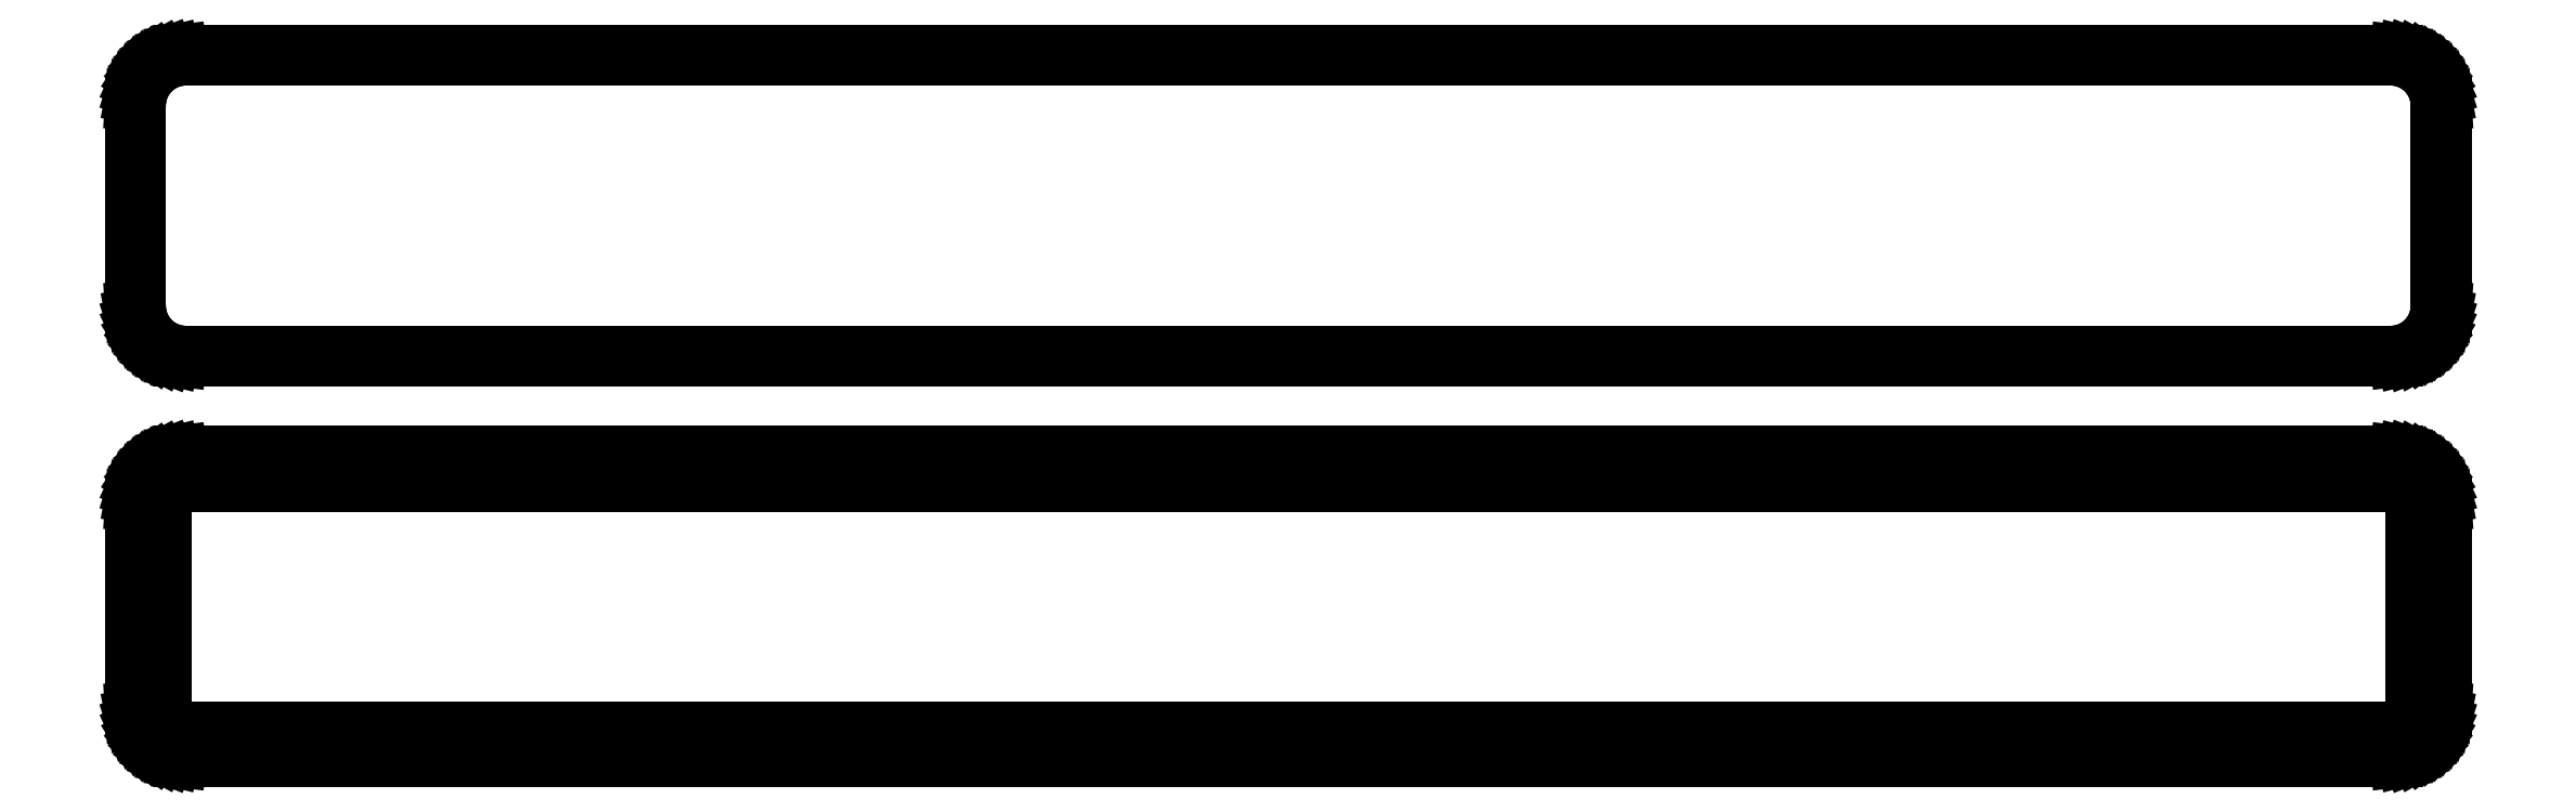
<metadata>
{"format":"dxf","ext":"dxf","renderer":"ezdxf+matplotlib","layout":"modelspace","background":"white","min_lineweight":24,"dpi":150}
</metadata>
<code>
0
SECTION
2
ENTITIES
0
LINE
8
0
10
108.4
20
102.1
11
109
21
102.2
0
LINE
8
0
10
109
20
102.2
11
109.6
21
102.5
0
LINE
8
0
10
109.6
20
102.5
11
110.2
21
102.8
0
LINE
8
0
10
110.2
20
102.8
11
110.7
21
103.1
0
LINE
8
0
10
110.7
20
103.1
11
111.1
21
103.6
0
LINE
8
0
10
111.1
20
103.6
11
111.5
21
104.1
0
LINE
8
0
10
111.5
20
104.1
11
111.9
21
104.6
0
LINE
8
0
10
111.9
20
104.6
11
112.1
21
105.2
0
LINE
8
0
10
112.1
20
105.2
11
112.3
21
105.8
0
LINE
8
0
10
112.3
20
105.8
11
112.5
21
106.4
0
LINE
8
0
10
112.5
20
106.4
11
112.5
21
107
0
LINE
8
0
10
112.5
20
107
11
112.5
21
127
0
LINE
8
0
10
112.5
20
127
11
112.5
21
127.6
0
LINE
8
0
10
112.5
20
127.6
11
112.3
21
128.2
0
LINE
8
0
10
112.3
20
128.2
11
112.1
21
128.8
0
LINE
8
0
10
112.1
20
128.8
11
111.9
21
129.4
0
LINE
8
0
10
111.9
20
129.4
11
111.5
21
129.9
0
LINE
8
0
10
111.5
20
129.9
11
111.1
21
130.4
0
LINE
8
0
10
111.1
20
130.4
11
110.7
21
130.9
0
LINE
8
0
10
110.7
20
130.9
11
110.2
21
131.2
0
LINE
8
0
10
110.2
20
131.2
11
109.6
21
131.5
0
LINE
8
0
10
109.6
20
131.5
11
109
21
131.8
0
LINE
8
0
10
109
20
131.8
11
108.4
21
131.9
0
LINE
8
0
10
108.4
20
131.9
11
107.8
21
132
0
LINE
8
0
10
107.8
20
132
11
-107.8
21
132
0
LINE
8
0
10
-107.8
20
132
11
-108.4
21
131.9
0
LINE
8
0
10
-108.4
20
131.9
11
-109
21
131.8
0
LINE
8
0
10
-109
20
131.8
11
-109.6
21
131.5
0
LINE
8
0
10
-109.6
20
131.5
11
-110.2
21
131.2
0
LINE
8
0
10
-110.2
20
131.2
11
-110.7
21
130.9
0
LINE
8
0
10
-110.7
20
130.9
11
-111.1
21
130.4
0
LINE
8
0
10
-111.1
20
130.4
11
-111.5
21
129.9
0
LINE
8
0
10
-111.5
20
129.9
11
-111.9
21
129.4
0
LINE
8
0
10
-111.9
20
129.4
11
-112.1
21
128.8
0
LINE
8
0
10
-112.1
20
128.8
11
-112.3
21
128.2
0
LINE
8
0
10
-112.3
20
128.2
11
-112.5
21
127.6
0
LINE
8
0
10
-112.5
20
127.6
11
-112.5
21
127
0
LINE
8
0
10
-112.5
20
127
11
-112.5
21
107
0
LINE
8
0
10
-112.5
20
107
11
-112.5
21
106.4
0
LINE
8
0
10
-112.5
20
106.4
11
-112.3
21
105.8
0
LINE
8
0
10
-112.3
20
105.8
11
-112.1
21
105.2
0
LINE
8
0
10
-112.1
20
105.2
11
-111.9
21
104.6
0
LINE
8
0
10
-111.9
20
104.6
11
-111.5
21
104.1
0
LINE
8
0
10
-111.5
20
104.1
11
-111.1
21
103.6
0
LINE
8
0
10
-111.1
20
103.6
11
-110.7
21
103.1
0
LINE
8
0
10
-110.7
20
103.1
11
-110.2
21
102.8
0
LINE
8
0
10
-110.2
20
102.8
11
-109.6
21
102.5
0
LINE
8
0
10
-109.6
20
102.5
11
-109
21
102.2
0
LINE
8
0
10
-109
20
102.2
11
-108.4
21
102.1
0
LINE
8
0
10
-108.4
20
102.1
11
-107.8
21
102
0
LINE
8
0
10
-107.8
20
102
11
107.8
21
102
0
LINE
8
0
10
107.8
20
102
11
108.4
21
102.1
0
LINE
8
0
10
-107.5
20
102.7
11
-108.1
21
102.8
0
LINE
8
0
10
-108.1
20
102.8
11
-108.7
21
102.9
0
LINE
8
0
10
-108.7
20
102.9
11
-109.2
21
103.1
0
LINE
8
0
10
-109.2
20
103.1
11
-109.7
21
103.4
0
LINE
8
0
10
-109.7
20
103.4
11
-110.2
21
103.7
0
LINE
8
0
10
-110.2
20
103.7
11
-110.6
21
104.1
0
LINE
8
0
10
-110.6
20
104.1
11
-111
21
104.6
0
LINE
8
0
10
-111
20
104.6
11
-111.3
21
105
0
LINE
8
0
10
-111.3
20
105
11
-111.5
21
105.6
0
LINE
8
0
10
-111.5
20
105.6
11
-111.7
21
106.1
0
LINE
8
0
10
-111.7
20
106.1
11
-111.8
21
106.7
0
LINE
8
0
10
-111.8
20
106.7
11
-111.8
21
107.2
0
LINE
8
0
10
-111.8
20
107.2
11
-111.8
21
126.8
0
LINE
8
0
10
-111.8
20
126.8
11
-111.8
21
127.3
0
LINE
8
0
10
-111.8
20
127.3
11
-111.7
21
127.9
0
LINE
8
0
10
-111.7
20
127.9
11
-111.5
21
128.4
0
LINE
8
0
10
-111.5
20
128.4
11
-111.3
21
129
0
LINE
8
0
10
-111.3
20
129
11
-111
21
129.4
0
LINE
8
0
10
-111
20
129.4
11
-110.6
21
129.9
0
LINE
8
0
10
-110.6
20
129.9
11
-110.2
21
130.3
0
LINE
8
0
10
-110.2
20
130.3
11
-109.7
21
130.6
0
LINE
8
0
10
-109.7
20
130.6
11
-109.2
21
130.9
0
LINE
8
0
10
-109.2
20
130.9
11
-108.7
21
131.1
0
LINE
8
0
10
-108.7
20
131.1
11
-108.1
21
131.2
0
LINE
8
0
10
-108.1
20
131.2
11
-107.5
21
131.3
0
LINE
8
0
10
-107.5
20
131.3
11
107.5
21
131.3
0
LINE
8
0
10
107.5
20
131.3
11
108.1
21
131.2
0
LINE
8
0
10
108.1
20
131.2
11
108.7
21
131.1
0
LINE
8
0
10
108.7
20
131.1
11
109.2
21
130.9
0
LINE
8
0
10
109.2
20
130.9
11
109.7
21
130.6
0
LINE
8
0
10
109.7
20
130.6
11
110.2
21
130.3
0
LINE
8
0
10
110.2
20
130.3
11
110.6
21
129.9
0
LINE
8
0
10
110.6
20
129.9
11
111
21
129.4
0
LINE
8
0
10
111
20
129.4
11
111.3
21
129
0
LINE
8
0
10
111.3
20
129
11
111.5
21
128.4
0
LINE
8
0
10
111.5
20
128.4
11
111.7
21
127.9
0
LINE
8
0
10
111.7
20
127.9
11
111.8
21
127.3
0
LINE
8
0
10
111.8
20
127.3
11
111.8
21
126.8
0
LINE
8
0
10
111.8
20
126.8
11
111.8
21
107.2
0
LINE
8
0
10
111.8
20
107.2
11
111.8
21
106.7
0
LINE
8
0
10
111.8
20
106.7
11
111.7
21
106.1
0
LINE
8
0
10
111.7
20
106.1
11
111.5
21
105.6
0
LINE
8
0
10
111.5
20
105.6
11
111.3
21
105
0
LINE
8
0
10
111.3
20
105
11
111
21
104.6
0
LINE
8
0
10
111
20
104.6
11
110.6
21
104.1
0
LINE
8
0
10
110.6
20
104.1
11
110.2
21
103.7
0
LINE
8
0
10
110.2
20
103.7
11
109.7
21
103.4
0
LINE
8
0
10
109.7
20
103.4
11
109.2
21
103.1
0
LINE
8
0
10
109.2
20
103.1
11
108.7
21
102.9
0
LINE
8
0
10
108.7
20
102.9
11
108.1
21
102.8
0
LINE
8
0
10
108.1
20
102.8
11
107.5
21
102.7
0
LINE
8
0
10
107.5
20
102.7
11
-107.5
21
102.7
0
LINE
8
0
10
108.4
20
63.09
11
109
21
63.24
0
LINE
8
0
10
109
20
63.24
11
109.6
21
63.48
0
LINE
8
0
10
109.6
20
63.48
11
110.2
21
63.78
0
LINE
8
0
10
110.2
20
63.78
11
110.7
21
64.15
0
LINE
8
0
10
110.7
20
64.15
11
111.1
21
64.58
0
LINE
8
0
10
111.1
20
64.58
11
111.5
21
65.06
0
LINE
8
0
10
111.5
20
65.06
11
111.9
21
65.59
0
LINE
8
0
10
111.9
20
65.59
11
112.1
21
66.16
0
LINE
8
0
10
112.1
20
66.16
11
112.3
21
66.76
0
LINE
8
0
10
112.3
20
66.76
11
112.5
21
67.37
0
LINE
8
0
10
112.5
20
67.37
11
112.5
21
68
0
LINE
8
0
10
112.5
20
68
11
112.5
21
88
0
LINE
8
0
10
112.5
20
88
11
112.5
21
88.63
0
LINE
8
0
10
112.5
20
88.63
11
112.3
21
89.24
0
LINE
8
0
10
112.3
20
89.24
11
112.1
21
89.84
0
LINE
8
0
10
112.1
20
89.84
11
111.9
21
90.41
0
LINE
8
0
10
111.9
20
90.41
11
111.5
21
90.94
0
LINE
8
0
10
111.5
20
90.94
11
111.1
21
91.42
0
LINE
8
0
10
111.1
20
91.42
11
110.7
21
91.85
0
LINE
8
0
10
110.7
20
91.85
11
110.2
21
92.22
0
LINE
8
0
10
110.2
20
92.22
11
109.6
21
92.52
0
LINE
8
0
10
109.6
20
92.52
11
109
21
92.76
0
LINE
8
0
10
109
20
92.76
11
108.4
21
92.91
0
LINE
8
0
10
108.4
20
92.91
11
107.8
21
92.99
0
LINE
8
0
10
107.8
20
92.99
11
-107.8
21
92.99
0
LINE
8
0
10
-107.8
20
92.99
11
-108.4
21
92.91
0
LINE
8
0
10
-108.4
20
92.91
11
-109
21
92.76
0
LINE
8
0
10
-109
20
92.76
11
-109.6
21
92.52
0
LINE
8
0
10
-109.6
20
92.52
11
-110.2
21
92.22
0
LINE
8
0
10
-110.2
20
92.22
11
-110.7
21
91.85
0
LINE
8
0
10
-110.7
20
91.85
11
-111.1
21
91.42
0
LINE
8
0
10
-111.1
20
91.42
11
-111.5
21
90.94
0
LINE
8
0
10
-111.5
20
90.94
11
-111.9
21
90.41
0
LINE
8
0
10
-111.9
20
90.41
11
-112.1
21
89.84
0
LINE
8
0
10
-112.1
20
89.84
11
-112.3
21
89.24
0
LINE
8
0
10
-112.3
20
89.24
11
-112.5
21
88.63
0
LINE
8
0
10
-112.5
20
88.63
11
-112.5
21
88
0
LINE
8
0
10
-112.5
20
88
11
-112.5
21
68
0
LINE
8
0
10
-112.5
20
68
11
-112.5
21
67.37
0
LINE
8
0
10
-112.5
20
67.37
11
-112.3
21
66.76
0
LINE
8
0
10
-112.3
20
66.76
11
-112.1
21
66.16
0
LINE
8
0
10
-112.1
20
66.16
11
-111.9
21
65.59
0
LINE
8
0
10
-111.9
20
65.59
11
-111.5
21
65.06
0
LINE
8
0
10
-111.5
20
65.06
11
-111.1
21
64.58
0
LINE
8
0
10
-111.1
20
64.58
11
-110.7
21
64.15
0
LINE
8
0
10
-110.7
20
64.15
11
-110.2
21
63.78
0
LINE
8
0
10
-110.2
20
63.78
11
-109.6
21
63.48
0
LINE
8
0
10
-109.6
20
63.48
11
-109
21
63.24
0
LINE
8
0
10
-109
20
63.24
11
-108.4
21
63.09
0
LINE
8
0
10
-108.4
20
63.09
11
-107.8
21
63.01
0
LINE
8
0
10
-107.8
20
63.01
11
107.8
21
63.01
0
LINE
8
0
10
107.8
20
63.01
11
108.4
21
63.09
0
LINE
8
0
10
-107.4
20
66.14
11
-107.6
21
66.18
0
LINE
8
0
10
-107.6
20
66.18
11
-107.9
21
66.24
0
LINE
8
0
10
-107.9
20
66.24
11
-108.1
21
66.34
0
LINE
8
0
10
-108.1
20
66.34
11
-108.4
21
66.47
0
LINE
8
0
10
-108.4
20
66.47
11
-108.6
21
66.62
0
LINE
8
0
10
-108.6
20
66.62
11
-108.8
21
66.81
0
LINE
8
0
10
-108.8
20
66.81
11
-109
21
67.01
0
LINE
8
0
10
-109
20
67.01
11
-109.1
21
67.23
0
LINE
8
0
10
-109.1
20
67.23
11
-109.2
21
67.47
0
LINE
8
0
10
-109.2
20
67.47
11
-109.3
21
67.73
0
LINE
8
0
10
-109.3
20
67.73
11
-109.3
21
67.99
0
LINE
8
0
10
-109.3
20
67.99
11
-109.4
21
68.25
0
LINE
8
0
10
-109.4
20
68.25
11
-109.4
21
87.75
0
LINE
8
0
10
-109.4
20
87.75
11
-109.3
21
88.01
0
LINE
8
0
10
-109.3
20
88.01
11
-109.3
21
88.27
0
LINE
8
0
10
-109.3
20
88.27
11
-109.2
21
88.53
0
LINE
8
0
10
-109.2
20
88.53
11
-109.1
21
88.77
0
LINE
8
0
10
-109.1
20
88.77
11
-109
21
88.99
0
LINE
8
0
10
-109
20
88.99
11
-108.8
21
89.19
0
LINE
8
0
10
-108.8
20
89.19
11
-108.6
21
89.38
0
LINE
8
0
10
-108.6
20
89.38
11
-108.4
21
89.53
0
LINE
8
0
10
-108.4
20
89.53
11
-108.1
21
89.66
0
LINE
8
0
10
-108.1
20
89.66
11
-107.9
21
89.76
0
LINE
8
0
10
-107.9
20
89.76
11
-107.6
21
89.82
0
LINE
8
0
10
-107.6
20
89.82
11
-107.4
21
89.86
0
LINE
8
0
10
-107.4
20
89.86
11
107.4
21
89.86
0
LINE
8
0
10
107.4
20
89.86
11
107.6
21
89.82
0
LINE
8
0
10
107.6
20
89.82
11
107.9
21
89.76
0
LINE
8
0
10
107.9
20
89.76
11
108.1
21
89.66
0
LINE
8
0
10
108.1
20
89.66
11
108.4
21
89.53
0
LINE
8
0
10
108.4
20
89.53
11
108.6
21
89.38
0
LINE
8
0
10
108.6
20
89.38
11
108.8
21
89.19
0
LINE
8
0
10
108.8
20
89.19
11
109
21
88.99
0
LINE
8
0
10
109
20
88.99
11
109.1
21
88.77
0
LINE
8
0
10
109.1
20
88.77
11
109.2
21
88.53
0
LINE
8
0
10
109.2
20
88.53
11
109.3
21
88.27
0
LINE
8
0
10
109.3
20
88.27
11
109.3
21
88.01
0
LINE
8
0
10
109.3
20
88.01
11
109.4
21
87.75
0
LINE
8
0
10
109.4
20
87.75
11
109.4
21
68.25
0
LINE
8
0
10
109.4
20
68.25
11
109.3
21
67.99
0
LINE
8
0
10
109.3
20
67.99
11
109.3
21
67.73
0
LINE
8
0
10
109.3
20
67.73
11
109.2
21
67.47
0
LINE
8
0
10
109.2
20
67.47
11
109.1
21
67.23
0
LINE
8
0
10
109.1
20
67.23
11
109
21
67.01
0
LINE
8
0
10
109
20
67.01
11
108.8
21
66.81
0
LINE
8
0
10
108.8
20
66.81
11
108.6
21
66.62
0
LINE
8
0
10
108.6
20
66.62
11
108.4
21
66.47
0
LINE
8
0
10
108.4
20
66.47
11
108.1
21
66.34
0
LINE
8
0
10
108.1
20
66.34
11
107.9
21
66.24
0
LINE
8
0
10
107.9
20
66.24
11
107.6
21
66.18
0
LINE
8
0
10
107.6
20
66.18
11
107.4
21
66.14
0
LINE
8
0
10
107.4
20
66.14
11
-107.4
21
66.14
0
ENDSEC
0
EOF

</code>
